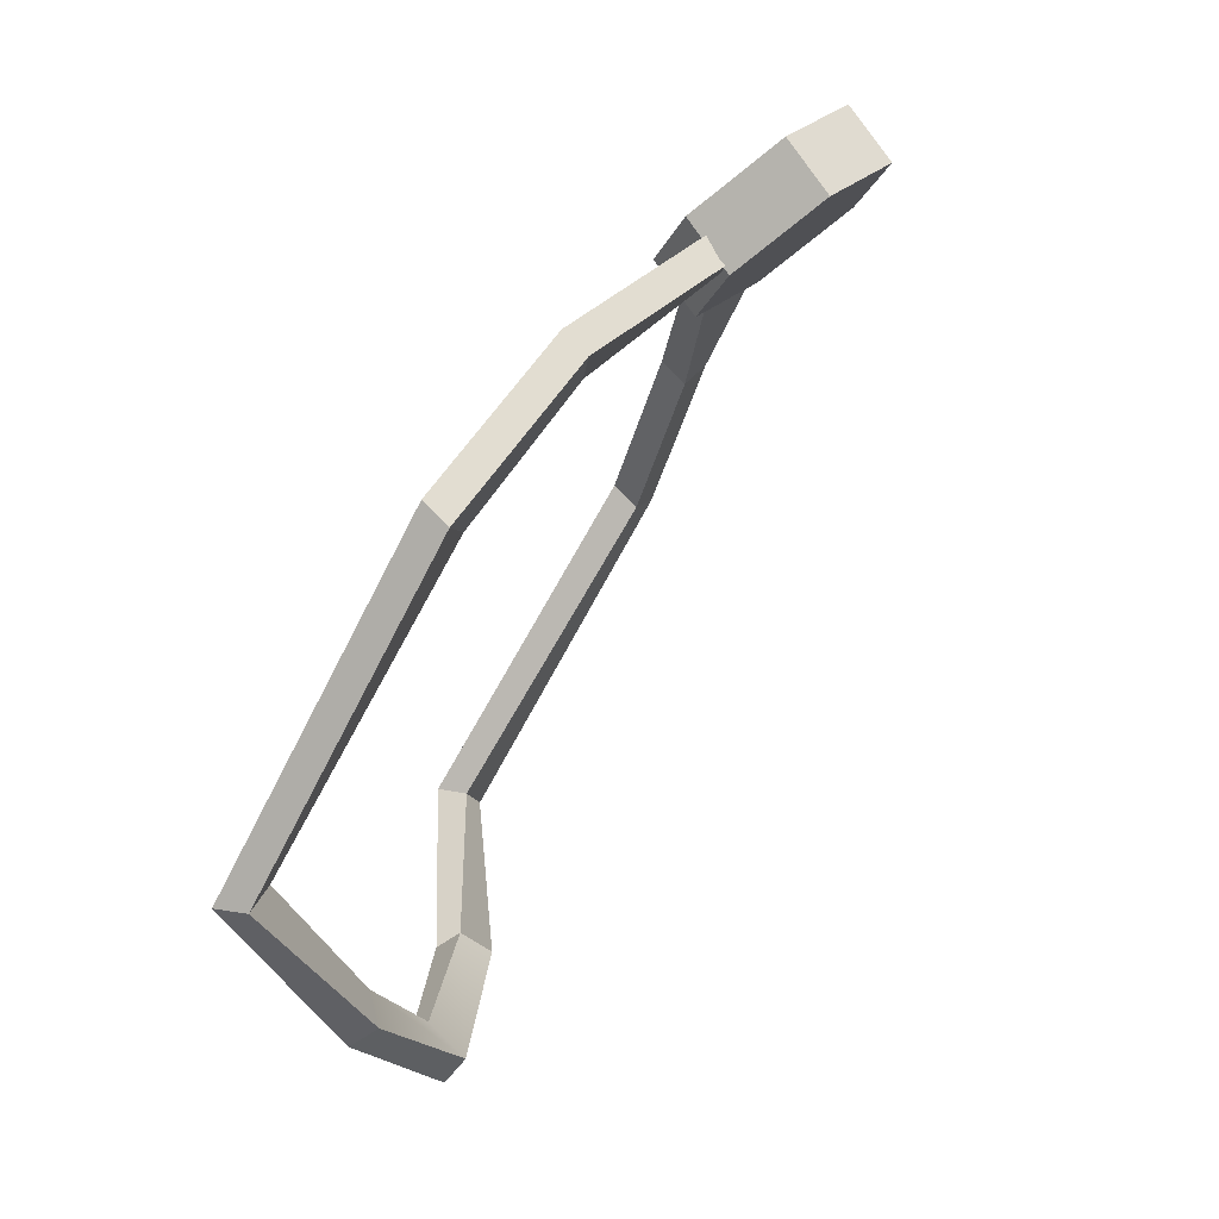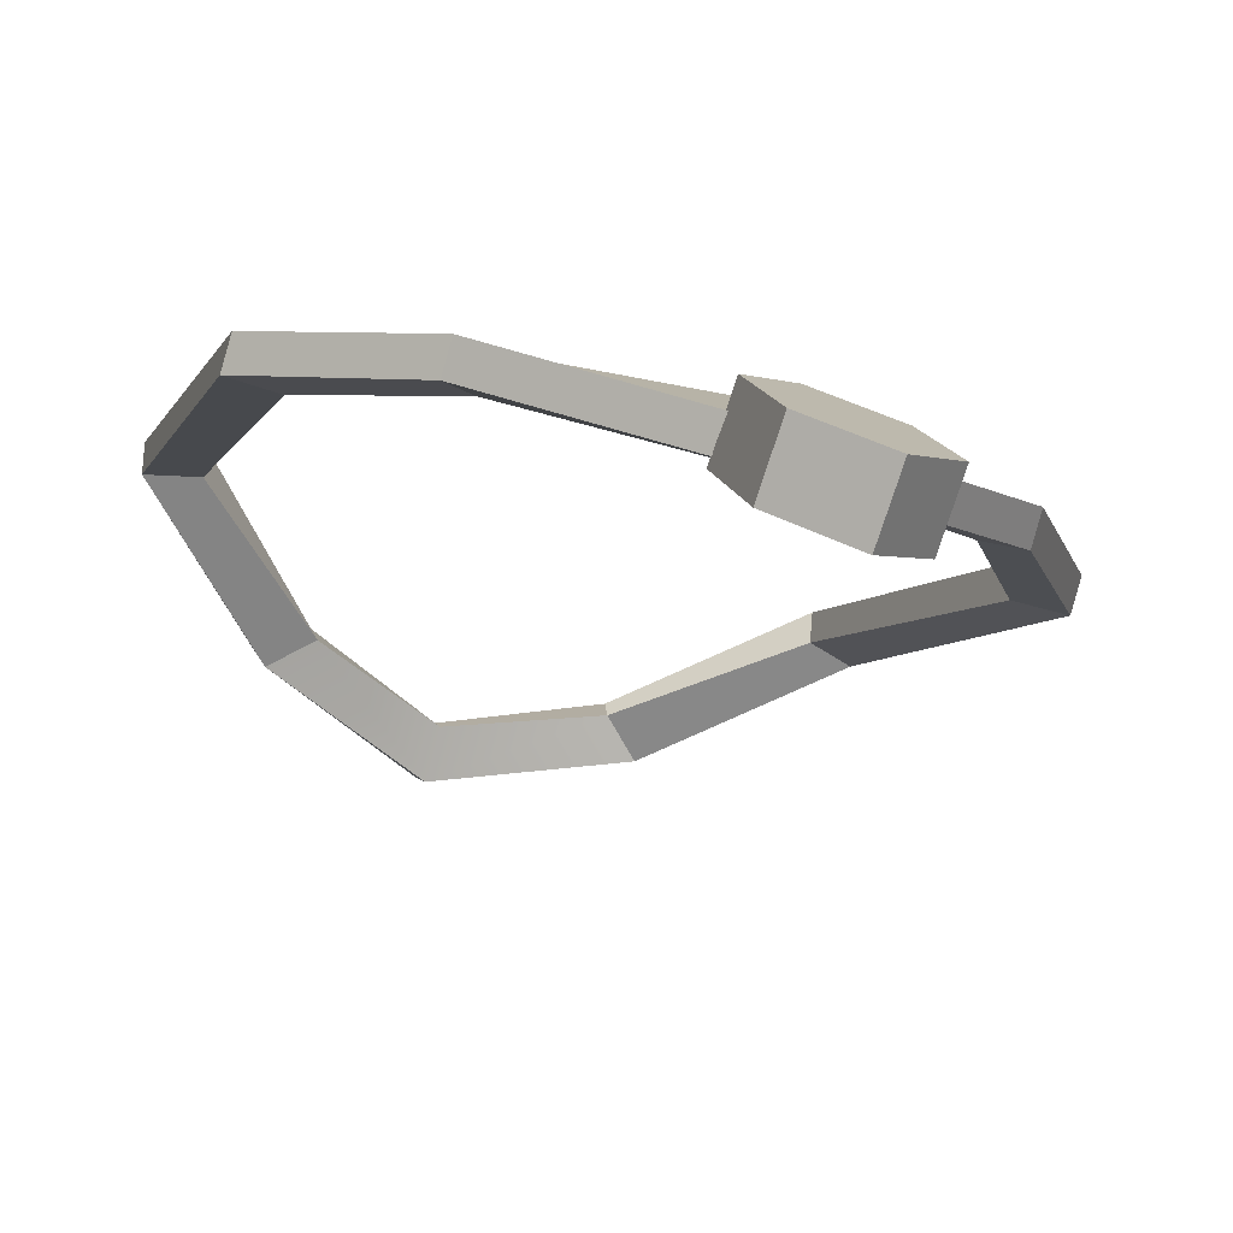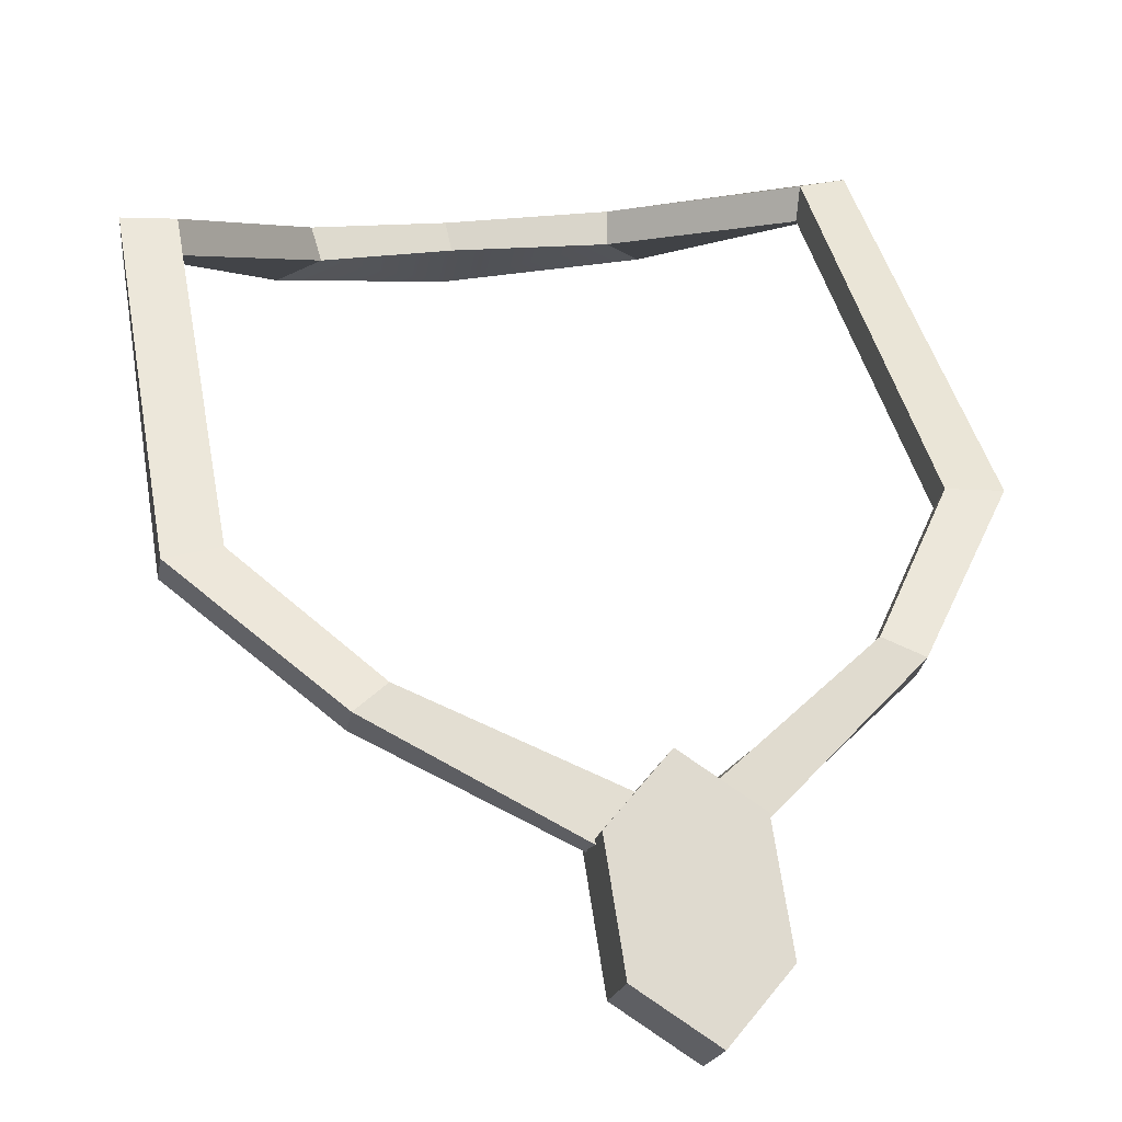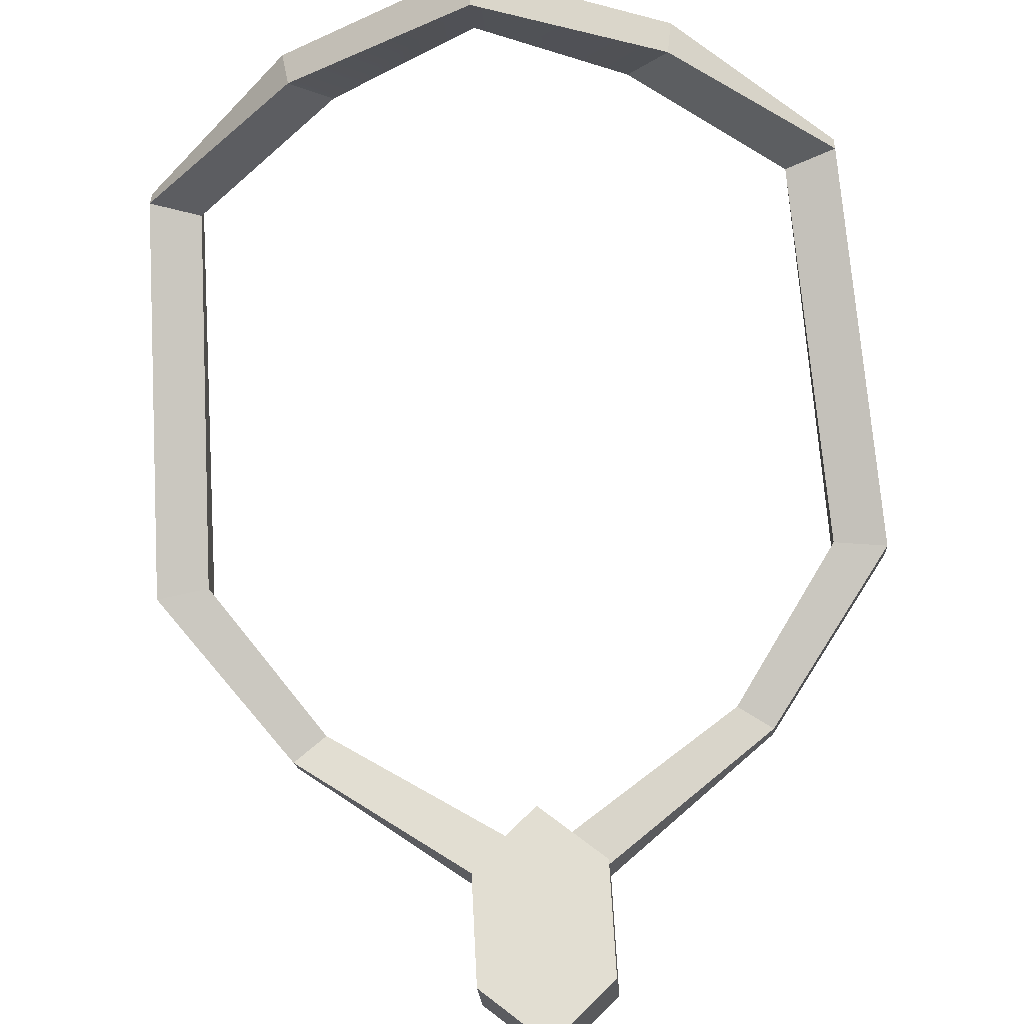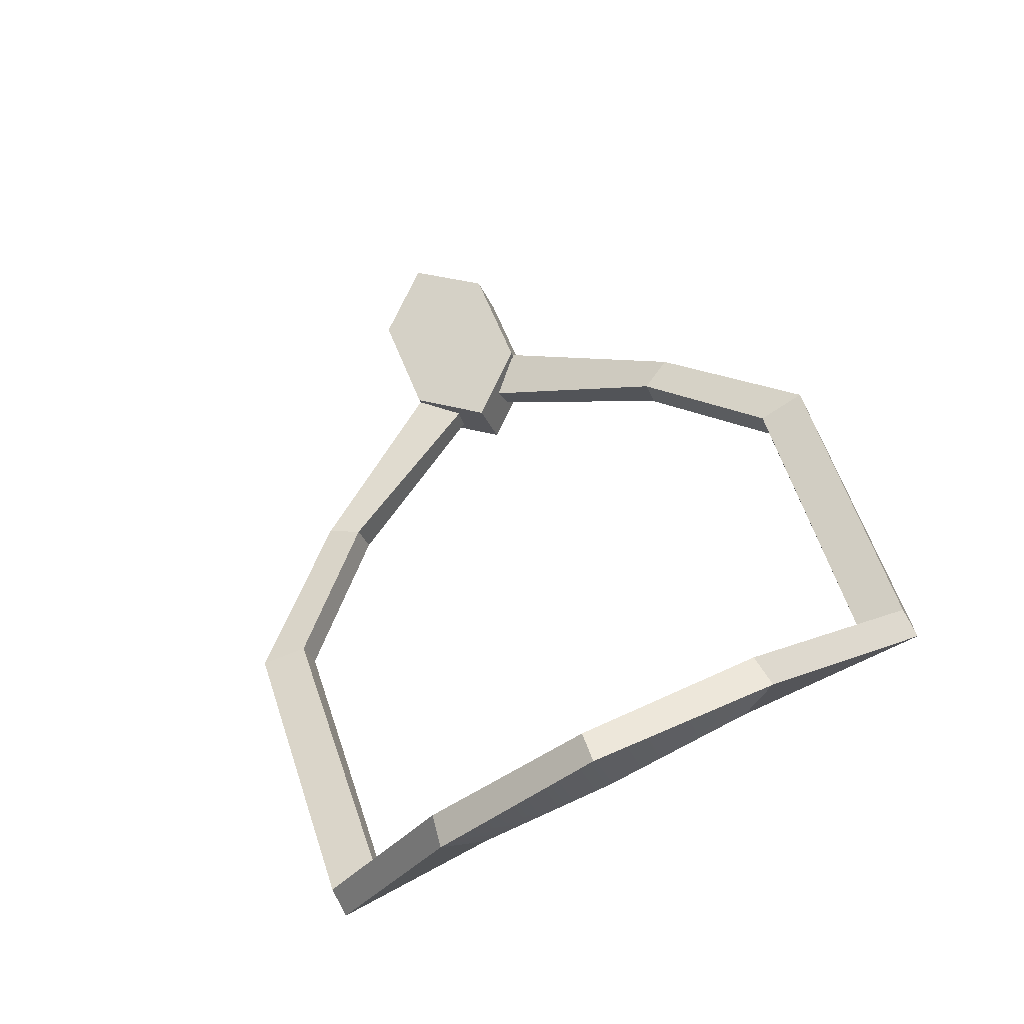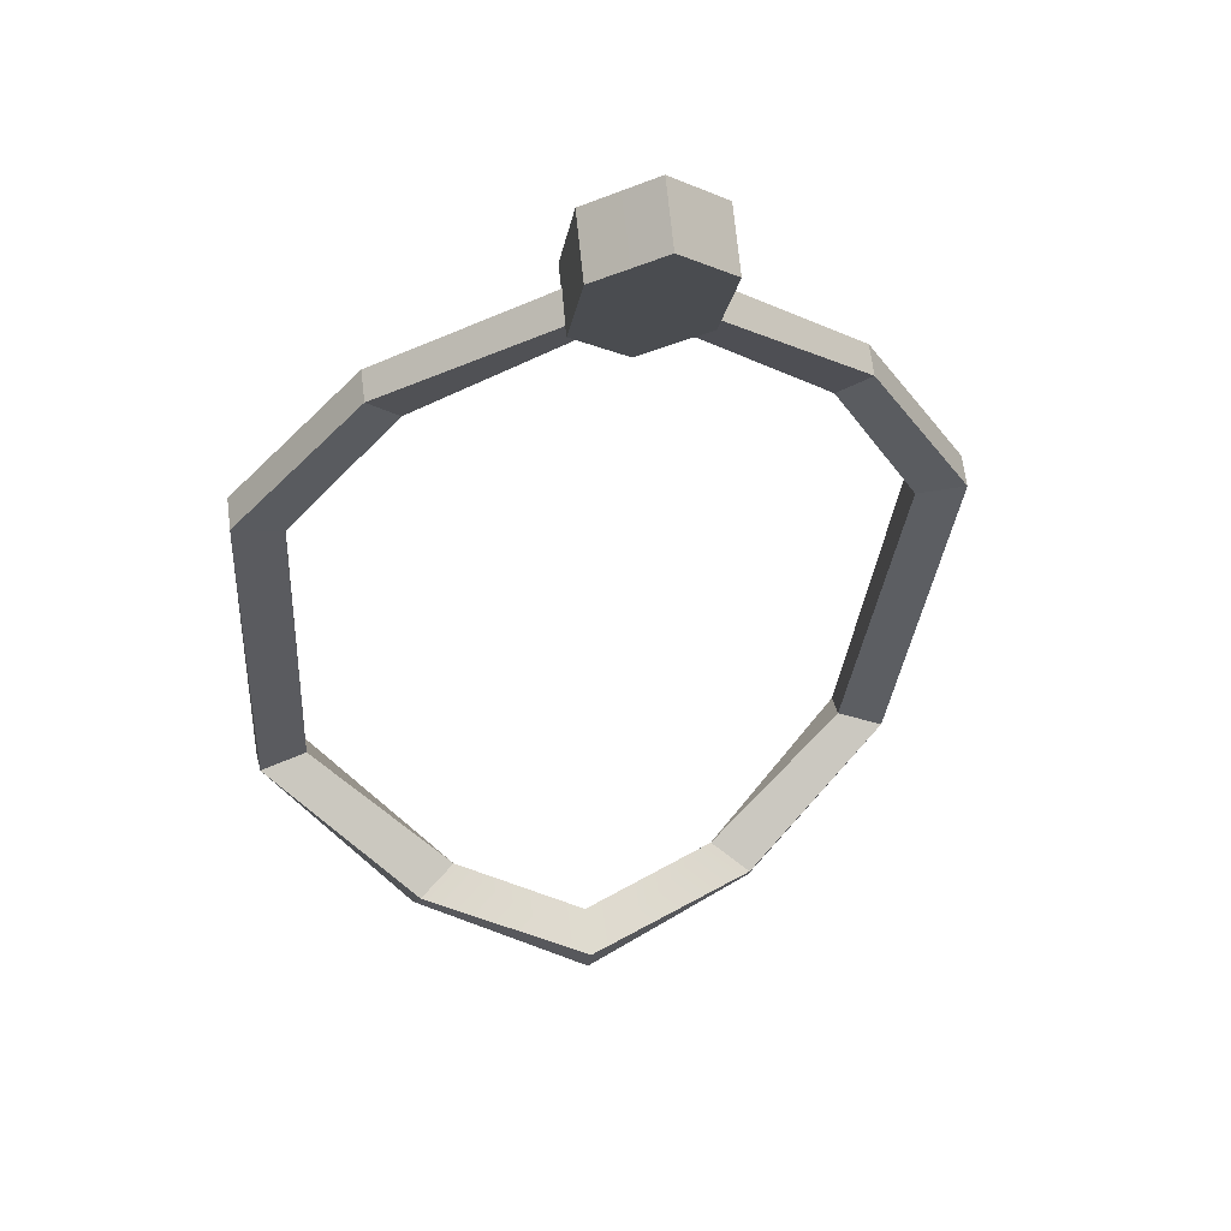
<metadata>
{"format":"obj","ext":"obj","renderer":"f3d","projection":"perspective","resolution":1024,"background":"white","views":[{"elev":4.3,"azim":-75.5,"up":"+Z"},{"elev":-39.7,"azim":-22.9,"up":"+Y"},{"elev":18.3,"azim":-14.9,"up":"+Y"},{"elev":-61.0,"azim":-175.1,"up":"+Y"},{"elev":-79.3,"azim":27.1,"up":"+Z"},{"elev":21.9,"azim":-10.1,"up":"+Z"}]}
</metadata>
<code>
v -1.427 31.49 5.288
v -1.427 29.48 6.802
v -1.427 32.38 6.467
v -1.427 30.37 7.981
v 0 31.38 7.225
v 0 32.49 4.531
v 0 33.38 5.71
v 0 28.48 7.559
v 0 29.37 8.738
v 0 30.48 6.044
v 0 30.48 6.044
v 1.427 31.49 5.288
v 1.427 29.48 6.802
v 1.427 32.38 6.467
v 1.427 30.37 7.981
v 0 31.38 7.225
v 0 31.38 7.225
v -0.4999 31.1 5.952
v -0.4999 31.46 6.587
v -0.4999 32.62 5.883
v -0.4999 32.26 5.248
v -4.334 33.7 3.219
v -5.064 33.4 3.633
v -5.064 33.92 4.138
v -4.334 34.23 3.723
v -6.607 35.37 0.3876
v -7.72 35.28 0.5159
v -7.72 35.81 1.021
v -6.607 35.9 0.8919
v -6.199 39.41 -6.417
v -7.259 39.41 -6.788
v -7.3 40.14 -6.71
v -6.239 40.13 -6.339
v -3.012 38.55 -9.091
v -3.841 38.06 -9.67
v -3.951 38.67 -10.06
v -3.122 39.16 -9.48
v 0 38.31 -10.43
v 0 37.48 -11.18
v 0 37.96 -11.73
v 0 38.79 -10.98
v 0.4999 31.1 5.952
v 0.4999 31.46 6.587
v 0.4999 32.62 5.883
v 0.4999 32.26 5.248
v 4.334 33.7 3.219
v 5.064 33.4 3.633
v 5.064 33.92 4.138
v 4.334 34.23 3.723
v 6.607 35.37 0.3876
v 7.72 35.28 0.5159
v 7.72 35.81 1.021
v 6.607 35.9 0.8919
v 6.199 39.41 -6.417
v 7.259 39.41 -6.788
v 7.3 40.14 -6.71
v 6.239 40.13 -6.339
v 3.012 38.55 -9.091
v 3.841 38.06 -9.67
v 3.951 38.67 -10.06
v 3.122 39.16 -9.48
f 1 2 4 3
f 2 8 9 4
f 1 6 10
f 2 1 10 11
f 3 4 16 17
f 4 9 16
f 7 6 1 3
f 11 8 2
f 17 7 3
f 17 16 5
f 12 14 15 13
f 13 15 9 8
f 12 10 6
f 13 11 10 12
f 14 17 16 15
f 15 16 9
f 7 14 12 6
f 11 13 8
f 17 14 7
f 17 5 16
f 18 19 24 23
f 19 20 25 24
f 20 21 22 25
f 23 24 28 27
f 24 25 29 28
f 25 22 26 29
f 18 23 22 21
f 23 27 26 22
f 26 27 31 30
f 27 28 32 31
f 28 29 33 32
f 29 26 30 33
f 30 31 35 34
f 31 32 36 35
f 32 33 37 36
f 33 30 34 37
f 34 35 39 38
f 35 36 40 39
f 36 37 41 40
f 37 34 38 41
f 42 47 48 43
f 43 48 49 44
f 44 49 46 45
f 47 51 52 48
f 48 52 53 49
f 49 53 50 46
f 42 45 46 47
f 47 46 50 51
f 50 54 55 51
f 51 55 56 52
f 52 56 57 53
f 53 57 54 50
f 54 58 59 55
f 55 59 60 56
f 56 60 61 57
f 57 61 58 54
f 58 38 39 59
f 59 39 40 60
f 60 40 41 61
f 61 41 38 58

</code>
